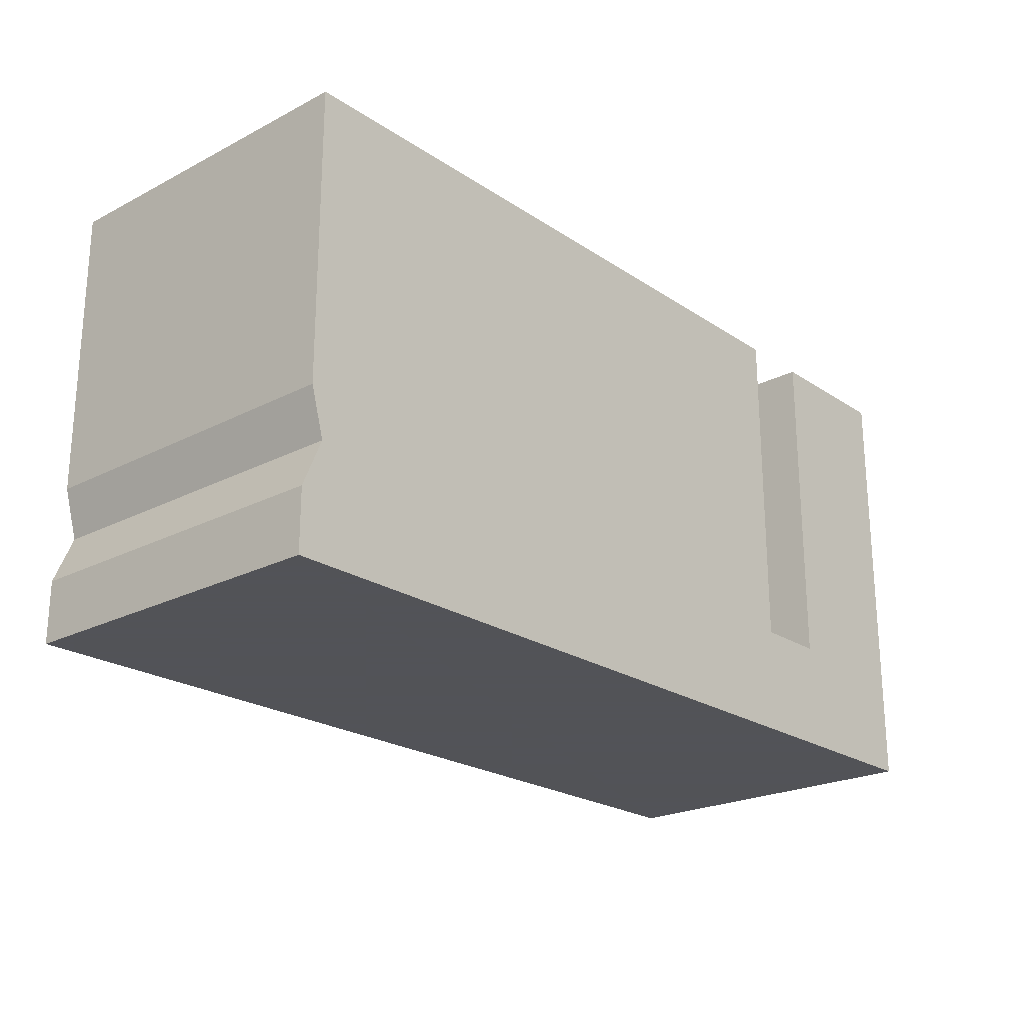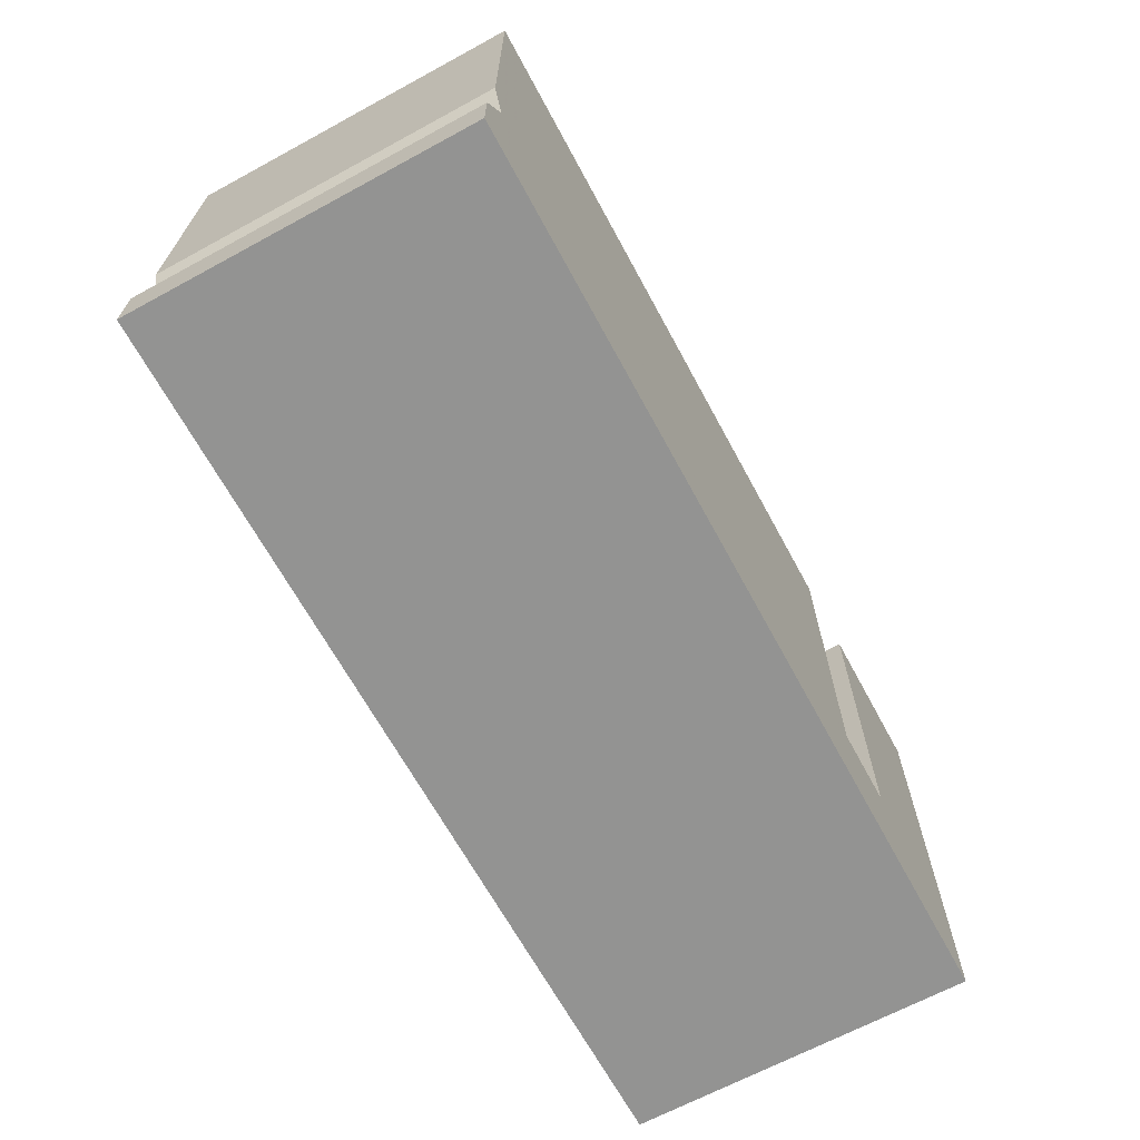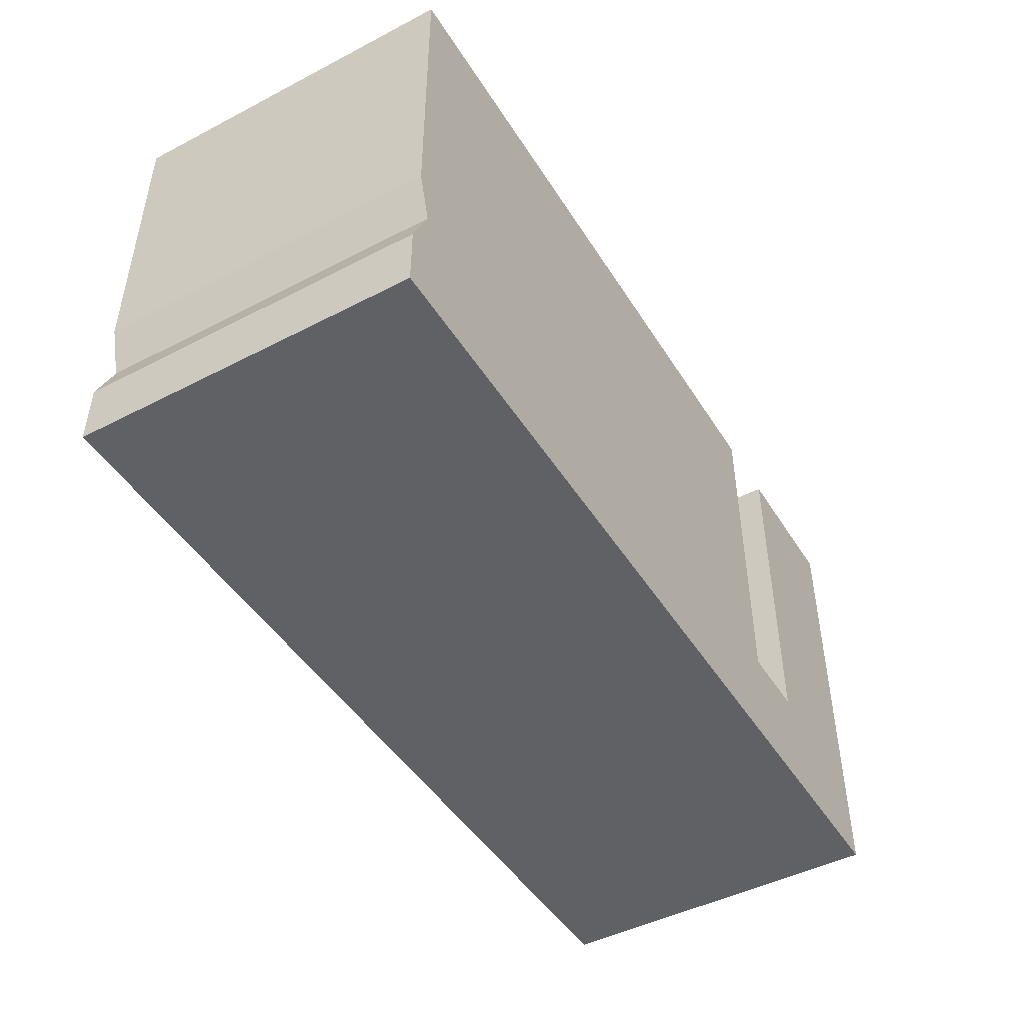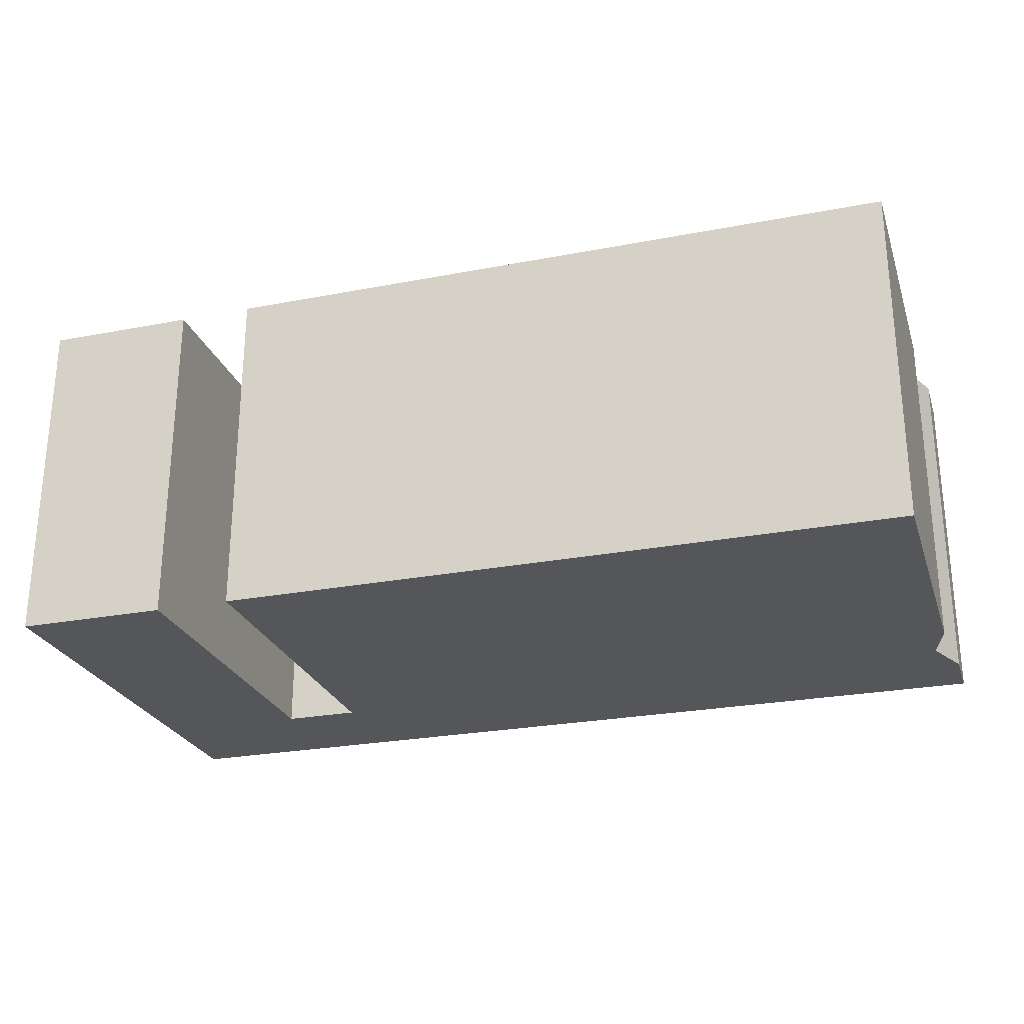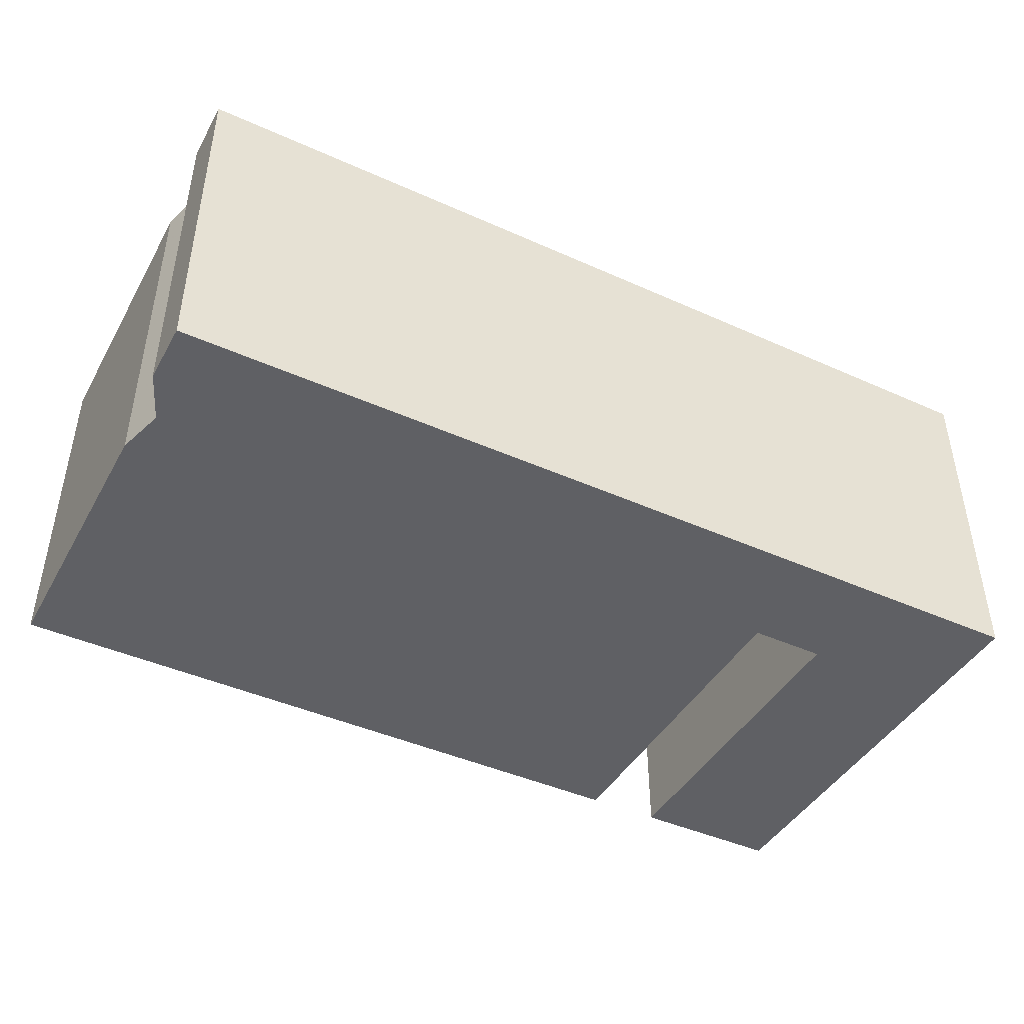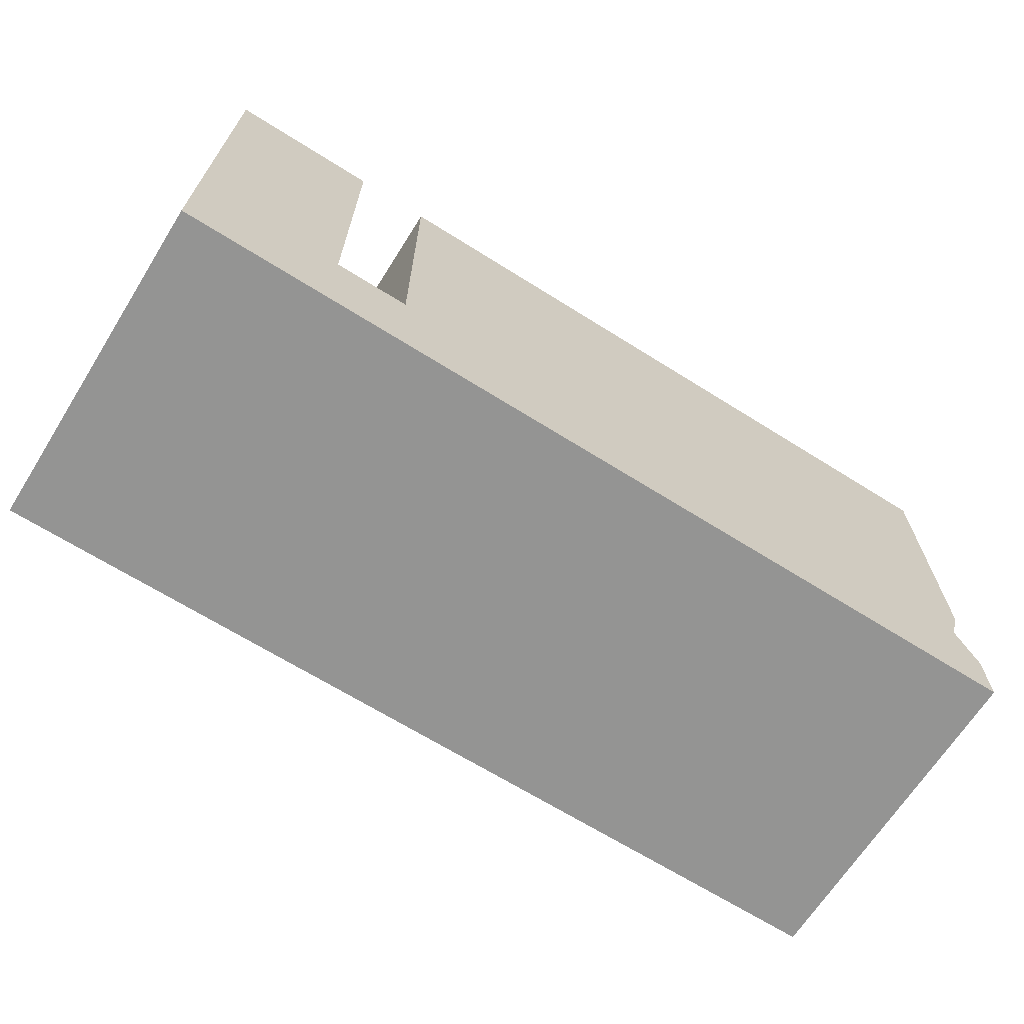
<metadata>
{"format":"obj","ext":"obj","renderer":"f3d","projection":"perspective","resolution":1024,"background":"white","views":[{"elev":-22.5,"azim":-48.5,"up":"+Y"},{"elev":-66.7,"azim":-61.5,"up":"+Y"},{"elev":-46.5,"azim":-59.5,"up":"+Y"},{"elev":-25.8,"azim":-163.0,"up":"+Z"},{"elev":-43.7,"azim":-27.8,"up":"+Z"},{"elev":-67.0,"azim":147.8,"up":"+Y"}]}
</metadata>
<code>
g sbg_arkcity_dm_sign01_s
v 0.46 0.16 0
v 0.35 0.16 0
v 0.35 0.66 0
v -0.64 0.66 0
v -0.64 0.23 0
v -0.62 0.16 0
v -0.65 0.09 0
v -0.65 0 0
v 0.68 0 0
v 0.68 0.66 0
v 0.46 0.66 0
v 0.46 0.16 0.5
v 0.35 0.16 0.5
v 0.35 0.66 0.5
v -0.64 0.66 0.5
v -0.64 0.23 0.5
v -0.62 0.16 0.5
v -0.65 0.09 0.5
v -0.65 0 0.5
v 0.68 0 0.5
v 0.68 0.66 0.5
v 0.46 0.66 0.5
g sbg_arkcity_dm_sign01_s_0
f 11 10 1
f 8 7 6
f 8 6 2
f 6 5 2
f 5 4 3
f 5 3 2
f 9 8 2
f 9 2 1
f 10 9 1
f 11 21 10
f 21 11 22
f 1 22 11
f 22 1 12
f 7 17 6
f 17 7 18
f 8 18 7
f 18 8 19
f 6 16 5
f 16 6 17
f 4 14 3
f 14 4 15
f 5 15 4
f 15 5 16
f 3 13 2
f 13 3 14
f 9 19 8
f 19 9 20
f 2 12 1
f 12 2 13
f 10 20 9
f 20 10 21
f 12 21 22
f 17 18 19
f 13 17 19
f 13 16 17
f 14 15 16
f 13 14 16
f 13 19 20
f 12 13 20
f 12 20 21

</code>
